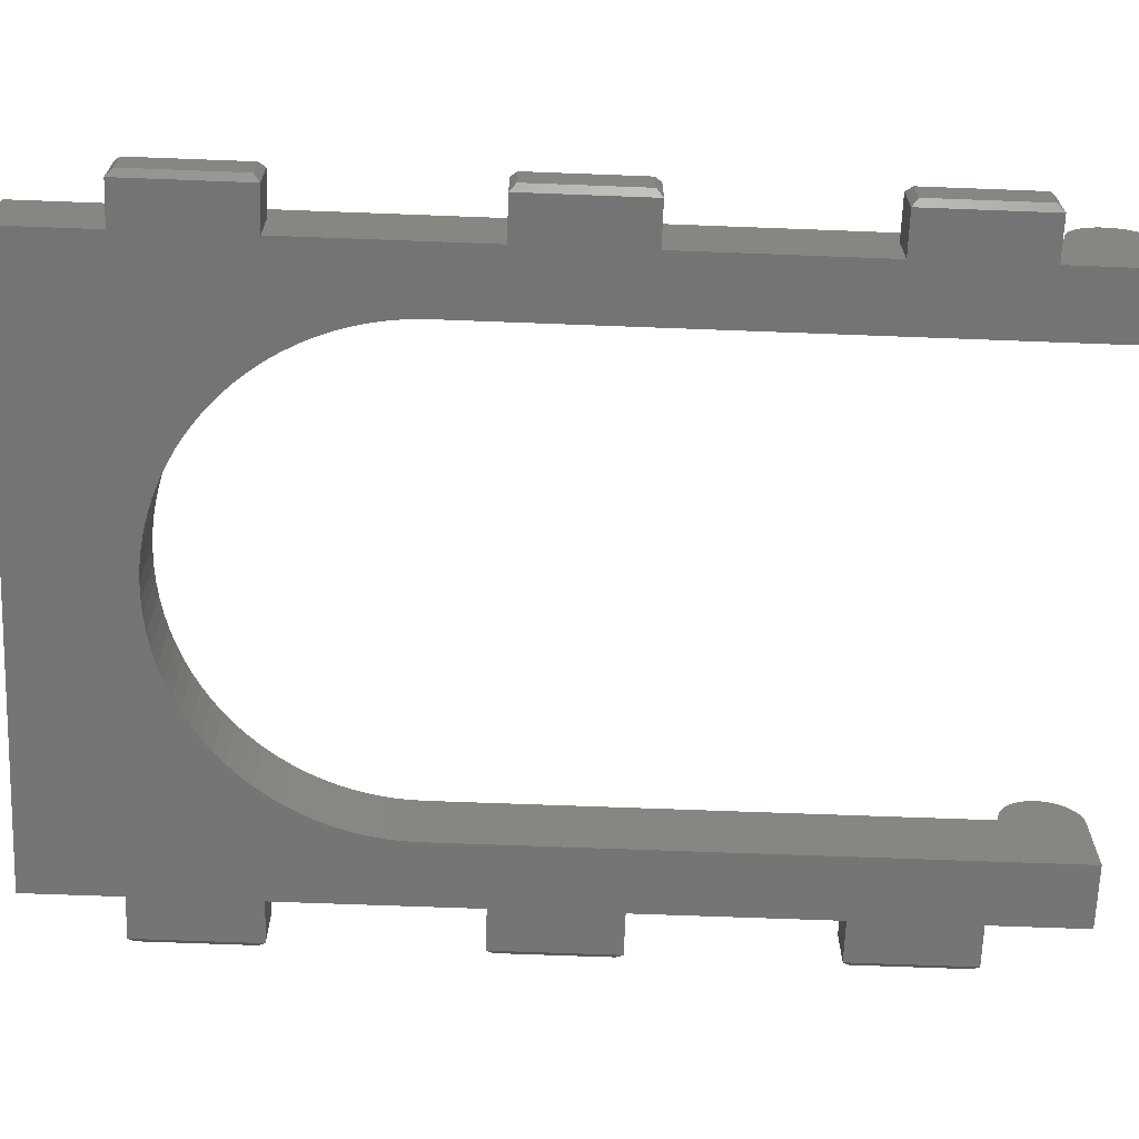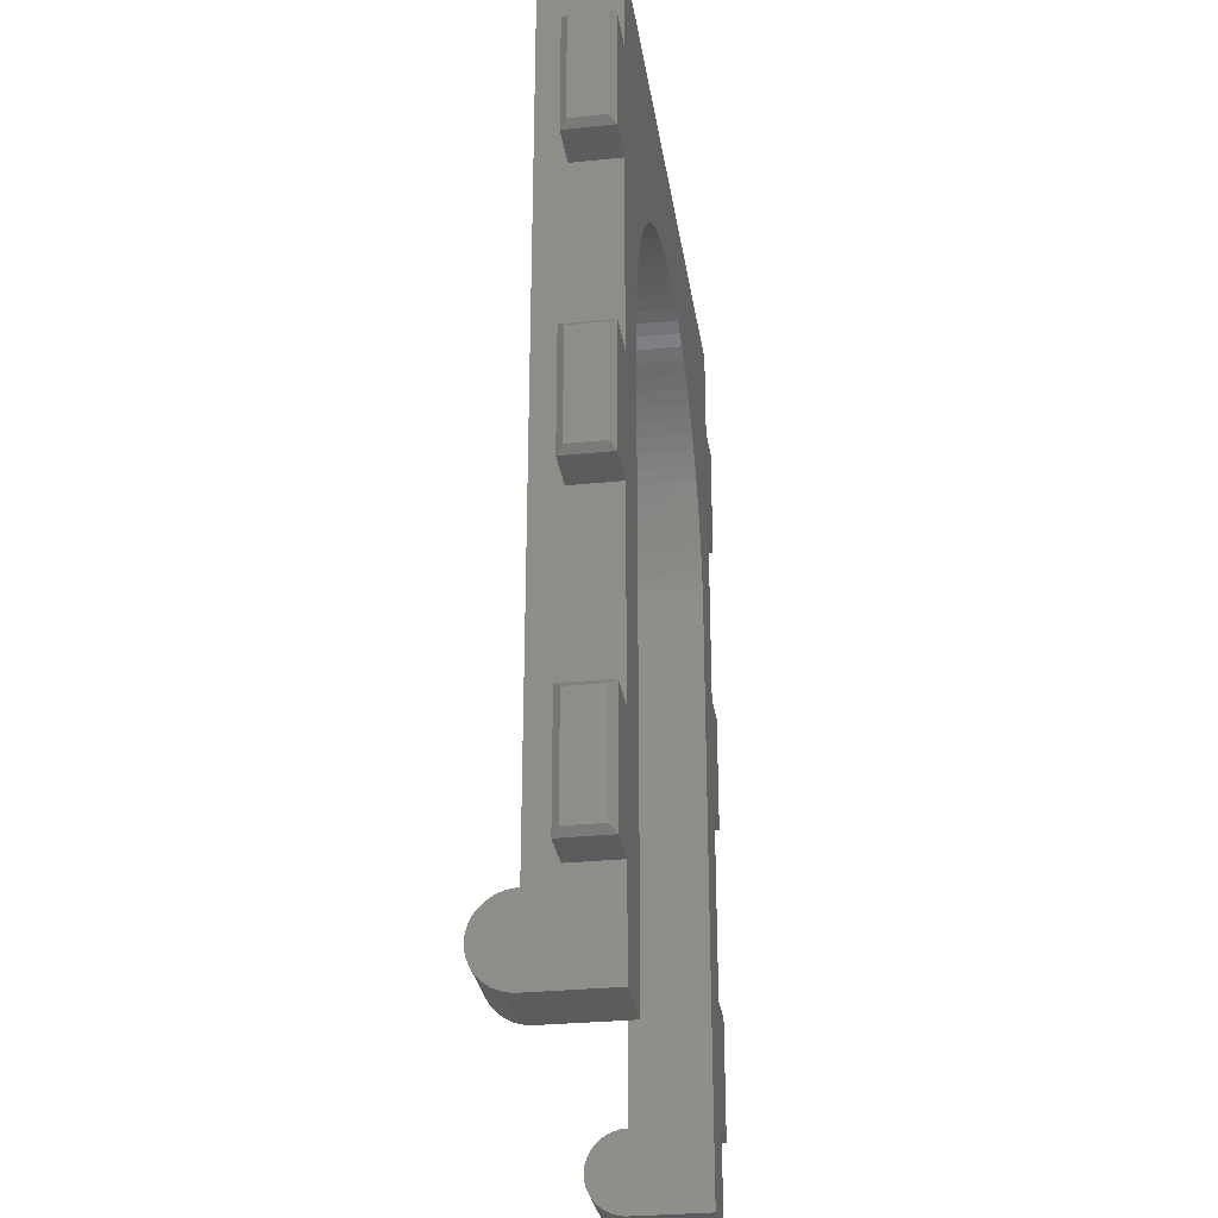
<metadata>
{"format":"stl","ext":"stl","renderer":"f3d","projection":"perspective","resolution":1024,"background":"white","views":[{"elev":-67.0,"azim":-92.2,"up":"+Z"},{"elev":-29.6,"azim":98.5,"up":"+Y"}]}
</metadata>
<code>
# stl→obj: 374 verts, 744 faces
v 52.3 601.4 8.998
v 47.15 601.6 9.083
v 47.15 601.4 8.998
v 52.3 601.6 9.083
v 52.3 599.9 7.554
v 47.15 599.8 7.365
v 52.3 599.8 7.365
v 47.15 599.9 7.554
v 52.3 602.6 9.318
v 47.15 602.8 9.325
v 47.15 602.6 9.318
v 52.3 602.8 9.325
v 55.7 632.7 3.8
v 52.3 642.5 3.8
v 52.3 632.7 3.8
v 55.7 642.5 3.8
v 56.2 633.2 0.5
v 55.7 632.7 2.388e-12
v 56.2 633.2 3.3
v 52.3 600.4 8.243
v 47.15 600.3 8.083
v 52.3 600.3 8.083
v 47.15 600.4 8.243
v 52.3 603 9.318
v 47.15 603.2 9.298
v 47.15 603 9.318
v 52.3 603.2 9.298
v 52.3 600 7.738
v 47.15 600 7.738
v 52.3 602.4 9.298
v 47.15 602.4 9.298
v 47.15 605.9 6.358
v 52.3 605.9 6.564
v 52.3 605.9 6.358
v 47.15 605.9 6.564
v 52.3 632.7 2.257e-12
v 3.9 675.6 -2.454e-14
v 52.3 675.6 6.15
v 52.3 675.6 -2.466e-14
v 3.9 675.6 6.15
v 52.3 601.8 9.157
v 47.15 602 9.217
v 47.15 601.8 9.157
v 52.3 602 9.217
v 47.15 605.2 8.243
v 52.3 605 8.395
v 52.3 605.2 8.243
v 47.15 605 8.395
v 47.15 603.4 9.264
v 52.3 603.4 9.264
v 47.15 600.1 7.914
v 52.3 600.1 7.914
v 52.3 604 9.083
v 47.15 604.2 8.998
v 47.15 604 9.083
v 52.3 604.2 8.998
v 47.15 605.9 6.769
v 52.3 605.8 6.972
v 52.3 605.9 6.769
v 47.15 605.8 6.972
v 52.3 599.6 2.575e-12
v 47.15 599.6 6.15
v 47.15 599.6 2.466e-12
v 52.3 599.6 6.15
v 47.15 599.8 7.171
v 52.3 599.8 7.171
v 47.15 605.4 7.914
v 52.3 605.3 8.083
v 52.3 605.4 7.914
v 47.15 605.3 8.083
v 52.3 600.8 8.669
v 47.15 601 8.79
v 47.15 600.8 8.669
v 52.3 601 8.79
v 52.3 602.2 9.264
v 47.15 602.2 9.264
v 52.3 604.5 8.79
v 47.15 604.7 8.669
v 47.15 604.5 8.79
v 52.3 604.7 8.669
v 47.15 599.7 6.972
v 52.3 599.7 6.972
v 52.3 599.6 6.564
v 47.15 599.6 6.358
v 52.3 599.6 6.358
v 47.15 599.6 6.564
v 52.3 605.8 7.171
v 47.15 605.8 7.171
v 47.15 605.5 7.738
v 52.3 605.5 7.738
v 47.15 601.2 8.9
v 52.3 601.2 8.9
v 55.7 642.5 1.894e-12
v 52.3 642.5 1.832e-12
v 52.3 604.9 8.537
v 47.15 604.9 8.537
v 56.2 658.6 0.5
v 55.7 658.1 3.8
v 55.7 658.1 -3.134e-13
v 56.2 658.6 3.3
v 55.7 667.9 3.645e-13
v 56.2 667.4 0.5
v 52.3 667.9 3.8
v 52.3 658.1 3.8
v 55.7 667.9 3.8
v 52.3 600.5 8.395
v 47.15 600.5 8.395
v 52.3 667.9 3.255e-13
v 52.3 658.1 -3.185e-13
v 47.15 600.7 8.537
v 52.3 600.7 8.537
v 56.2 667.4 3.3
v 52.3 599.7 6.769
v 47.15 599.7 6.769
v 56.2 642 3.3
v 56.2 642 0.5
v 3.9 605.6 7.554
v 9.05 605.7 7.365
v 3.9 605.7 7.365
v 9.05 605.6 7.554
v 3.9 604.4 8.9
v 9.05 604.5 8.79
v 3.9 604.5 8.79
v 9.05 604.4 8.9
v 0.5 632.7 3.8
v 3.9 642.5 3.8
v 0.4999 642.5 3.8
v 3.9 632.7 3.8
v 3.9 599.6 6.15
v 3.9 607.3 3.062e-12
v 3.9 599.6 2.289e-12
v 3.9 599.6 6.358
v 3.9 599.6 6.564
v 3.9 599.7 6.769
v 3.9 599.7 6.972
v 3.9 599.8 7.171
v 3.9 599.8 7.365
v 3.9 599.9 7.554
v 3.9 600 7.738
v 3.9 600.1 7.914
v 3.9 600.3 8.083
v 3.9 600.4 8.243
v 3.9 600.5 8.395
v 3.9 600.7 8.537
v 3.9 600.8 8.669
v 3.9 601 8.79
v 3.9 601.2 8.9
v 3.9 601.4 8.998
v 3.9 601.6 9.083
v 3.9 601.8 9.157
v 3.9 602 9.217
v 3.9 602.2 9.264
v 3.9 602.4 9.298
v 3.9 602.6 9.318
v 3.9 602.8 9.325
v 3.9 603 9.318
v 3.9 603.2 9.298
v 3.9 603.4 9.264
v 3.9 603.6 9.217
v 3.9 603.8 9.157
v 3.9 604 9.083
v 3.9 604.2 8.998
v 3.9 604.7 8.669
v 3.9 604.9 8.537
v 3.9 605 8.395
v 3.9 605.2 8.243
v 3.9 605.3 8.083
v 3.9 605.4 7.914
v 3.9 605.5 7.738
v 3.9 606 6.15
v 3.9 605.8 7.171
v 3.9 605.8 6.972
v 3.9 605.9 6.769
v 3.9 605.9 6.564
v 3.9 605.9 6.358
v 3.9 607.3 3.8
v 3.9 617.1 3.8
v 3.9 632.7 2.257e-12
v 3.9 658.1 3.8
v 3.9 658.1 -3.184e-13
v 3.9 667.9 3.8
v 3.9 667.9 3.256e-13
v 3.9 642.5 1.832e-12
v 3.9 617.1 2.637e-12
v 9.05 605.8 7.171
v 9.05 604.9 8.537
v 9.05 604.7 8.669
v 9.05 604.2 8.998
v 9.05 599.6 6.358
v 9.05 599.6 6.564
v 9.05 599.6 6.15
v 9.05 599.6 2.18e-12
v 9.05 605.5 7.738
v 9.05 605.4 7.914
v 9.05 605.9 6.358
v 9.05 605.9 6.564
v 9.05 606 6.15
v 9.05 605.9 6.769
v 9.05 605.8 6.972
v 9.05 604 9.083
v 9.05 603.8 9.157
v 9.05 603.6 9.217
v 9.05 605.3 8.083
v 9.05 605.2 8.243
v 9.05 605 8.395
v 9.05 603.4 9.264
v 9.05 601 8.79
v 9.05 600.8 8.669
v 0.4999 642.5 1.894e-12
v 9.05 601.4 8.998
v 9.05 601.2 8.9
v 9.05 601.6 9.083
v 0.4998 667.9 3.646e-13
v -0.0001571 658.6 0.5
v -0.0001983 667.4 0.5
v 0.4998 658.1 -3.133e-13
v 0.4998 658.1 3.8
v -0.0001571 658.6 3.3
v 0.5 632.7 2.388e-12
v 9.05 601.8 9.157
v 9.05 599.7 6.769
v 9.05 599.7 6.972
v 9.05 599.9 7.554
v 9.05 600 7.738
v 9.05 600.7 8.537
v 9.05 600.5 8.395
v 9.05 599.8 7.365
v 9.05 603.2 9.298
v -0.0001983 667.4 3.3
v 9.05 603 9.318
v 9.05 602.8 9.325
v 0.4998 667.9 3.8
v 9.05 602.6 9.318
v -3.835e-05 633.2 0.5
v -3.835e-05 633.2 3.3
v 9.05 600.4 8.243
v -7.95e-05 642 0.5
v -7.95e-05 642 3.3
v 9.05 602.4 9.298
v 9.05 602.2 9.264
v 9.05 599.8 7.171
v 9.05 600.1 7.914
v 9.05 600.3 8.083
v 9.05 602 9.217
v 47.15 605.6 7.554
v 52.3 605.6 7.554
v 52.3 603.8 9.157
v 47.15 603.8 9.157
v 47.15 604.4 8.9
v 52.3 604.4 8.9
v 47.15 605.7 7.365
v 52.3 605.7 7.365
v 52.3 603.6 9.217
v 47.15 603.6 9.217
v 47.15 606 6.15
v 52.3 606 6.15
v 0.5001 607.3 1.894e-12
v 0.5 617.1 1.469e-12
v 47.15 647.3 7.972e-13
v 21.98 665.3 7.974e-13
v 20.81 664.9 7.974e-13
v 19.67 664.4 7.974e-13
v 18.57 663.8 7.974e-13
v 17.52 663.1 7.974e-13
v 16.5 662.4 7.974e-13
v 15.54 661.6 7.974e-13
v 14.63 660.8 7.974e-13
v 13.78 659.9 7.974e-13
v 12.99 658.9 7.974e-13
v 12.26 657.9 7.974e-13
v 11.6 656.8 7.974e-13
v 11.01 655.7 7.974e-13
v 10.5 654.6 7.974e-13
v 10.06 653.4 7.974e-13
v 9.699 652.2 7.974e-13
v 9.416 651 7.974e-13
v 9.213 649.8 7.974e-13
v 9.091 648.5 7.974e-13
v 9.05 647.3 7.974e-13
v 23.17 665.7 7.974e-13
v 24.38 666 7.974e-13
v 25.61 666.2 7.974e-13
v 26.85 666.3 7.974e-13
v 28.1 666.3 7.974e-13
v 29.35 666.3 7.974e-13
v 30.59 666.2 7.974e-13
v 31.82 666 7.974e-13
v 33.03 665.7 7.974e-13
v 34.22 665.3 7.974e-13
v 35.39 664.9 7.974e-13
v 36.53 664.4 7.974e-13
v 37.62 663.8 7.974e-13
v 38.68 663.1 7.974e-13
v 39.7 662.4 7.974e-13
v 40.66 661.6 7.974e-13
v 41.57 660.8 7.974e-13
v 42.42 659.9 7.974e-13
v 43.21 658.9 7.974e-13
v 43.94 657.9 7.974e-13
v 44.6 656.8 7.974e-13
v 45.19 655.7 7.974e-13
v 45.7 654.6 7.974e-13
v 46.14 653.4 7.974e-13
v 46.5 652.2 7.974e-13
v 46.78 651 7.974e-13
v 46.99 649.8 7.974e-13
v 47.11 648.5 7.974e-13
v 52.3 607.3 3.116e-12
v 52.3 617.1 2.692e-12
v 55.7 607.3 1.949e-12
v 55.7 617.1 1.524e-12
v 8.044e-05 607.8 3.3
v 3.928e-05 616.6 0.5
v 8.044e-05 607.8 0.5
v 3.928e-05 616.6 3.3
v 0.5 617.1 3.8
v 9.05 647.3 6.15
v 9.091 648.5 6.15
v 9.699 652.2 6.15
v 10.06 653.4 6.15
v 10.5 654.6 6.15
v 9.213 649.8 6.15
v 9.416 651 6.15
v 47.15 647.3 6.15
v 0.5001 607.3 3.8
v 15.54 661.6 6.15
v 14.63 660.8 6.15
v 12.99 658.9 6.15
v 13.78 659.9 6.15
v 12.26 657.9 6.15
v 11.6 656.8 6.15
v 11.01 655.7 6.15
v 21.98 665.3 6.15
v 20.81 664.9 6.15
v 19.67 664.4 6.15
v 18.57 663.8 6.15
v 17.52 663.1 6.15
v 16.5 662.4 6.15
v 23.17 665.7 6.15
v 24.38 666 6.15
v 25.61 666.2 6.15
v 26.85 666.3 6.15
v 28.1 666.3 6.15
v 29.35 666.3 6.15
v 30.59 666.2 6.15
v 31.82 666 6.15
v 33.03 665.7 6.15
v 34.22 665.3 6.15
v 35.39 664.9 6.15
v 36.53 664.4 6.15
v 37.62 663.8 6.15
v 38.68 663.1 6.15
v 39.7 662.4 6.15
v 40.66 661.6 6.15
v 41.57 660.8 6.15
v 42.42 659.9 6.15
v 43.21 658.9 6.15
v 43.94 657.9 6.15
v 44.6 656.8 6.15
v 45.19 655.7 6.15
v 45.7 654.6 6.15
v 46.14 653.4 6.15
v 46.5 652.2 6.15
v 46.78 651 6.15
v 46.99 649.8 6.15
v 47.11 648.5 6.15
v 55.7 607.3 3.8
v 52.3 617.1 3.8
v 52.3 607.3 3.8
v 55.7 617.1 3.8
v 56.2 607.8 0.5
v 56.2 607.8 3.3
v 56.2 616.6 0.5
v 56.2 616.6 3.3
f 1 2 3
f 2 1 4
f 5 6 7
f 6 5 8
f 9 10 11
f 10 9 12
f 13 14 15
f 14 13 16
f 17 13 18
f 13 17 19
f 20 21 22
f 21 20 23
f 24 25 26
f 25 24 27
f 28 8 5
f 8 28 29
f 30 11 31
f 11 30 9
f 32 33 34
f 33 32 35
f 18 15 36
f 15 18 13
f 37 38 39
f 38 37 40
f 41 42 43
f 42 41 44
f 45 46 47
f 46 45 48
f 27 49 25
f 49 27 50
f 22 51 52
f 51 22 21
f 53 54 55
f 54 53 56
f 57 58 59
f 58 57 60
f 61 62 63
f 62 61 64
f 7 65 66
f 65 7 6
f 67 68 69
f 68 67 70
f 71 72 73
f 72 71 74
f 75 31 76
f 31 75 30
f 77 78 79
f 78 77 80
f 66 81 82
f 81 66 65
f 83 84 85
f 84 83 86
f 60 87 58
f 87 60 88
f 89 69 90
f 69 89 67
f 74 91 72
f 91 74 92
f 14 93 94
f 93 14 16
f 70 47 68
f 47 70 45
f 95 48 96
f 48 95 46
f 97 98 99
f 98 97 100
f 101 97 99
f 97 101 102
f 98 103 104
f 103 98 105
f 106 23 20
f 23 106 107
f 103 101 108
f 101 103 105
f 92 3 91
f 3 92 1
f 99 104 109
f 104 99 98
f 44 76 42
f 76 44 75
f 106 110 107
f 110 106 111
f 100 105 98
f 105 100 112
f 113 86 83
f 86 113 114
f 82 114 113
f 114 82 81
f 12 26 10
f 26 12 24
f 111 73 110
f 73 111 71
f 52 29 28
f 29 52 51
f 4 43 2
f 43 4 41
f 93 115 116
f 115 93 16
f 116 19 17
f 19 116 115
f 102 100 97
f 100 102 112
f 101 112 102
f 112 101 105
f 19 16 13
f 16 19 115
f 93 17 18
f 17 93 116
f 117 118 119
f 118 117 120
f 121 122 123
f 122 121 124
f 125 126 127
f 126 125 128
f 129 130 131
f 130 129 132
f 130 132 133
f 130 133 134
f 130 134 135
f 130 135 136
f 130 136 137
f 130 137 138
f 130 138 139
f 130 139 140
f 130 140 141
f 130 141 142
f 130 142 143
f 130 143 144
f 130 144 145
f 130 145 146
f 130 146 147
f 130 147 148
f 130 148 149
f 130 149 150
f 130 150 151
f 130 151 152
f 130 152 153
f 130 153 154
f 130 154 155
f 130 155 156
f 130 156 157
f 130 157 158
f 130 158 159
f 130 159 160
f 130 160 161
f 130 161 162
f 130 162 121
f 130 121 123
f 130 123 163
f 130 163 164
f 130 164 165
f 130 165 166
f 130 166 167
f 130 167 168
f 130 168 169
f 130 169 117
f 130 117 170
f 170 117 119
f 170 119 171
f 170 171 172
f 170 172 173
f 170 173 174
f 170 174 175
f 130 170 176
f 176 170 40
f 176 40 177
f 177 40 128
f 177 128 178
f 128 40 126
f 126 40 179
f 126 179 180
f 179 40 181
f 181 40 37
f 37 182 181
f 180 183 126
f 178 184 177
f 119 185 171
f 185 119 118
f 163 186 164
f 186 163 187
f 162 124 121
f 124 162 188
f 189 133 132
f 133 189 190
f 191 131 192
f 131 191 129
f 169 120 117
f 120 169 193
f 168 193 169
f 193 168 194
f 174 195 175
f 195 174 196
f 175 197 170
f 197 175 195
f 172 198 173
f 198 172 199
f 160 200 161
f 200 160 201
f 159 201 160
f 201 159 202
f 167 194 168
f 194 167 203
f 161 188 162
f 188 161 200
f 165 204 166
f 204 165 205
f 173 196 174
f 196 173 198
f 158 202 159
f 202 158 206
f 145 207 146
f 207 145 208
f 209 126 183
f 126 209 127
f 147 210 148
f 210 147 211
f 148 212 149
f 212 148 210
f 146 211 147
f 211 146 207
f 213 214 215
f 214 213 216
f 217 214 216
f 214 217 218
f 128 219 178
f 219 128 125
f 149 220 150
f 220 149 212
f 221 135 134
f 135 221 222
f 223 139 138
f 139 223 224
f 143 225 144
f 225 143 226
f 123 187 163
f 187 123 122
f 164 205 165
f 205 164 186
f 166 203 167
f 203 166 204
f 227 138 137
f 138 227 223
f 179 216 180
f 216 179 217
f 157 206 158
f 206 157 228
f 218 215 214
f 215 218 229
f 171 199 172
f 199 171 185
f 156 228 157
f 228 156 230
f 155 230 156
f 230 155 231
f 217 181 232
f 181 217 179
f 218 232 229
f 232 218 217
f 154 231 155
f 231 154 233
f 125 234 219
f 234 125 235
f 236 143 142
f 143 236 226
f 235 237 234
f 237 235 238
f 213 181 182
f 181 213 232
f 153 233 154
f 233 153 239
f 152 239 153
f 239 152 240
f 222 136 135
f 136 222 241
f 190 134 133
f 134 190 221
f 209 234 237
f 234 209 219
f 144 208 145
f 208 144 225
f 238 209 237
f 209 238 127
f 232 215 229
f 215 232 213
f 224 140 139
f 140 224 242
f 243 142 141
f 142 243 236
f 150 244 151
f 244 150 220
f 242 141 140
f 141 242 243
f 241 137 136
f 137 241 227
f 151 240 152
f 240 151 244
f 235 127 238
f 127 235 125
f 35 59 33
f 59 35 57
f 245 90 246
f 90 245 89
f 247 55 248
f 55 247 53
f 56 249 54
f 249 56 250
f 251 246 252
f 246 251 245
f 80 96 78
f 96 80 95
f 253 248 254
f 248 253 247
f 88 252 87
f 252 88 251
f 250 79 249
f 79 250 77
f 255 34 256
f 34 255 32
f 50 254 49
f 254 50 253
f 184 257 258
f 257 184 130
f 183 219 209
f 219 183 178
f 182 216 213
f 216 182 180
f 61 63 259
f 39 182 37
f 182 39 260
f 182 260 261
f 182 261 180
f 180 261 262
f 180 262 263
f 180 263 264
f 180 264 265
f 180 265 266
f 180 266 267
f 180 267 268
f 180 268 269
f 180 269 270
f 180 270 271
f 180 271 183
f 183 271 272
f 183 272 273
f 183 273 274
f 183 274 275
f 183 275 178
f 178 275 276
f 178 276 277
f 178 277 184
f 184 277 130
f 130 277 131
f 131 277 278
f 131 278 279
f 260 39 280
f 280 39 281
f 281 39 282
f 282 39 283
f 283 39 284
f 284 39 285
f 285 39 286
f 286 39 287
f 287 39 288
f 288 39 289
f 289 39 290
f 290 39 291
f 291 39 292
f 292 39 293
f 293 39 294
f 294 39 295
f 295 39 296
f 296 39 297
f 297 39 298
f 298 39 299
f 299 39 300
f 300 39 301
f 301 39 302
f 302 39 303
f 303 39 304
f 304 39 305
f 305 39 306
f 306 39 307
f 307 39 259
f 259 39 36
f 259 36 308
f 259 308 61
f 308 36 309
f 36 39 94
f 94 39 109
f 109 39 108
f 108 99 109
f 99 108 101
f 94 18 36
f 18 94 93
f 309 310 308
f 310 309 311
f 192 131 279
f 312 313 314
f 313 312 315
f 258 314 313
f 314 258 257
f 315 258 313
f 258 315 316
f 278 317 279
f 317 278 318
f 274 319 275
f 319 274 320
f 273 320 274
f 320 273 321
f 277 318 278
f 318 277 322
f 276 322 277
f 322 276 323
f 275 323 276
f 323 275 319
f 279 191 192
f 191 279 189
f 189 279 190
f 190 279 221
f 221 279 222
f 222 279 197
f 222 197 241
f 241 197 227
f 227 197 223
f 223 197 224
f 224 197 242
f 242 197 243
f 243 197 236
f 236 197 226
f 226 197 225
f 225 197 208
f 208 197 207
f 207 197 211
f 211 197 210
f 210 197 212
f 212 197 220
f 220 197 244
f 244 197 240
f 240 197 239
f 239 197 233
f 233 197 231
f 231 197 230
f 230 197 228
f 228 197 206
f 206 197 202
f 202 197 201
f 201 197 200
f 200 197 188
f 188 197 124
f 124 197 122
f 122 197 187
f 187 197 186
f 186 197 205
f 205 197 204
f 204 197 203
f 203 197 194
f 194 197 193
f 193 197 120
f 120 197 118
f 118 197 185
f 185 197 199
f 199 197 198
f 198 197 196
f 196 197 195
f 197 279 317
f 189 129 191
f 129 189 132
f 64 84 62
f 84 64 85
f 84 63 62
f 63 84 259
f 259 84 86
f 259 86 114
f 259 114 81
f 259 81 255
f 255 81 65
f 255 65 6
f 255 6 8
f 255 8 29
f 255 29 51
f 255 51 21
f 255 21 23
f 255 23 107
f 255 107 110
f 255 110 73
f 255 73 72
f 255 72 91
f 255 91 3
f 255 3 2
f 255 2 43
f 255 43 42
f 255 42 76
f 255 76 31
f 255 31 11
f 255 11 10
f 255 10 26
f 255 26 25
f 255 25 49
f 255 49 254
f 255 254 248
f 255 248 55
f 255 55 54
f 255 54 249
f 255 249 79
f 255 79 78
f 255 78 96
f 255 96 48
f 255 48 45
f 255 45 70
f 255 70 67
f 255 67 89
f 255 89 245
f 255 245 251
f 255 251 88
f 255 88 60
f 255 60 57
f 255 57 35
f 255 35 32
f 259 255 324
f 312 316 315
f 316 312 325
f 325 314 257
f 314 325 312
f 316 184 258
f 184 316 177
f 130 325 257
f 325 130 176
f 325 177 316
f 177 325 176
f 326 267 266
f 267 326 327
f 268 328 269
f 328 268 329
f 269 330 270
f 330 269 328
f 267 329 268
f 329 267 327
f 270 331 271
f 331 270 330
f 271 332 272
f 332 271 331
f 272 321 273
f 321 272 332
f 197 317 170
f 256 324 255
f 40 333 38
f 333 40 334
f 334 40 335
f 335 40 336
f 336 40 337
f 337 40 338
f 338 40 326
f 326 40 327
f 327 40 329
f 329 40 328
f 328 40 330
f 330 40 331
f 331 40 332
f 332 40 321
f 321 40 320
f 320 40 319
f 319 40 323
f 323 40 322
f 322 40 170
f 322 170 318
f 318 170 317
f 38 333 339
f 38 339 340
f 38 340 341
f 38 341 342
f 38 342 343
f 38 343 344
f 38 344 345
f 38 345 346
f 38 346 347
f 38 347 348
f 38 348 349
f 38 349 350
f 38 350 351
f 38 351 352
f 38 352 353
f 38 353 354
f 38 354 355
f 38 355 356
f 38 356 357
f 38 357 358
f 38 358 359
f 38 359 360
f 38 360 361
f 38 361 362
f 38 362 363
f 38 363 364
f 38 364 365
f 38 365 366
f 38 366 324
f 38 324 256
f 362 304 363
f 304 362 303
f 360 302 361
f 302 360 301
f 351 291 292
f 291 351 350
f 355 295 296
f 295 355 354
f 350 290 291
f 290 350 349
f 356 298 357
f 298 356 297
f 361 303 362
f 303 361 302
f 355 297 356
f 297 355 296
f 348 288 289
f 288 348 347
f 366 259 324
f 259 366 307
f 357 299 358
f 299 357 298
f 353 293 294
f 293 353 352
f 347 287 288
f 287 347 346
f 358 300 359
f 300 358 299
f 346 286 287
f 286 346 345
f 345 285 286
f 285 345 344
f 365 307 366
f 307 365 306
f 352 292 293
f 292 352 351
f 363 305 364
f 305 363 304
f 344 284 285
f 284 344 343
f 343 283 284
f 283 343 342
f 359 301 360
f 301 359 300
f 354 294 295
f 294 354 353
f 349 289 290
f 289 349 348
f 364 306 365
f 306 364 305
f 339 260 280
f 260 339 333
f 334 262 261
f 262 334 335
f 338 266 265
f 266 338 326
f 341 281 282
f 281 341 340
f 333 261 260
f 261 333 334
f 342 282 283
f 282 342 341
f 340 280 281
f 280 340 339
f 335 263 262
f 263 335 336
f 336 264 263
f 264 336 337
f 337 265 264
f 265 337 338
f 367 368 369
f 368 367 370
f 309 370 311
f 370 309 368
f 367 308 310
f 308 367 369
f 36 368 309
f 109 14 94
f 39 103 108
f 308 64 61
f 64 308 85
f 85 308 83
f 83 308 113
f 113 308 82
f 82 308 66
f 66 308 7
f 7 308 5
f 5 308 28
f 28 308 52
f 52 308 22
f 22 308 20
f 20 308 106
f 106 308 111
f 111 308 71
f 71 308 74
f 74 308 92
f 92 308 1
f 1 308 4
f 4 308 41
f 41 308 44
f 44 308 75
f 75 308 30
f 30 308 9
f 9 308 12
f 12 308 24
f 24 308 27
f 27 308 50
f 50 308 253
f 253 308 247
f 247 308 53
f 53 308 56
f 56 308 250
f 250 308 77
f 77 308 80
f 80 308 95
f 95 308 46
f 46 308 47
f 47 308 68
f 68 308 69
f 69 308 90
f 90 308 246
f 246 308 256
f 246 256 252
f 252 256 87
f 87 256 58
f 58 256 59
f 59 256 33
f 33 256 34
f 256 308 369
f 256 369 38
f 38 369 368
f 38 368 15
f 15 368 36
f 38 15 14
f 38 14 104
f 104 14 109
f 38 104 103
f 38 103 39
f 371 367 310
f 367 371 372
f 373 372 371
f 372 373 374
f 311 371 310
f 371 311 373
f 311 374 373
f 374 311 370
f 372 370 367
f 370 372 374

</code>
